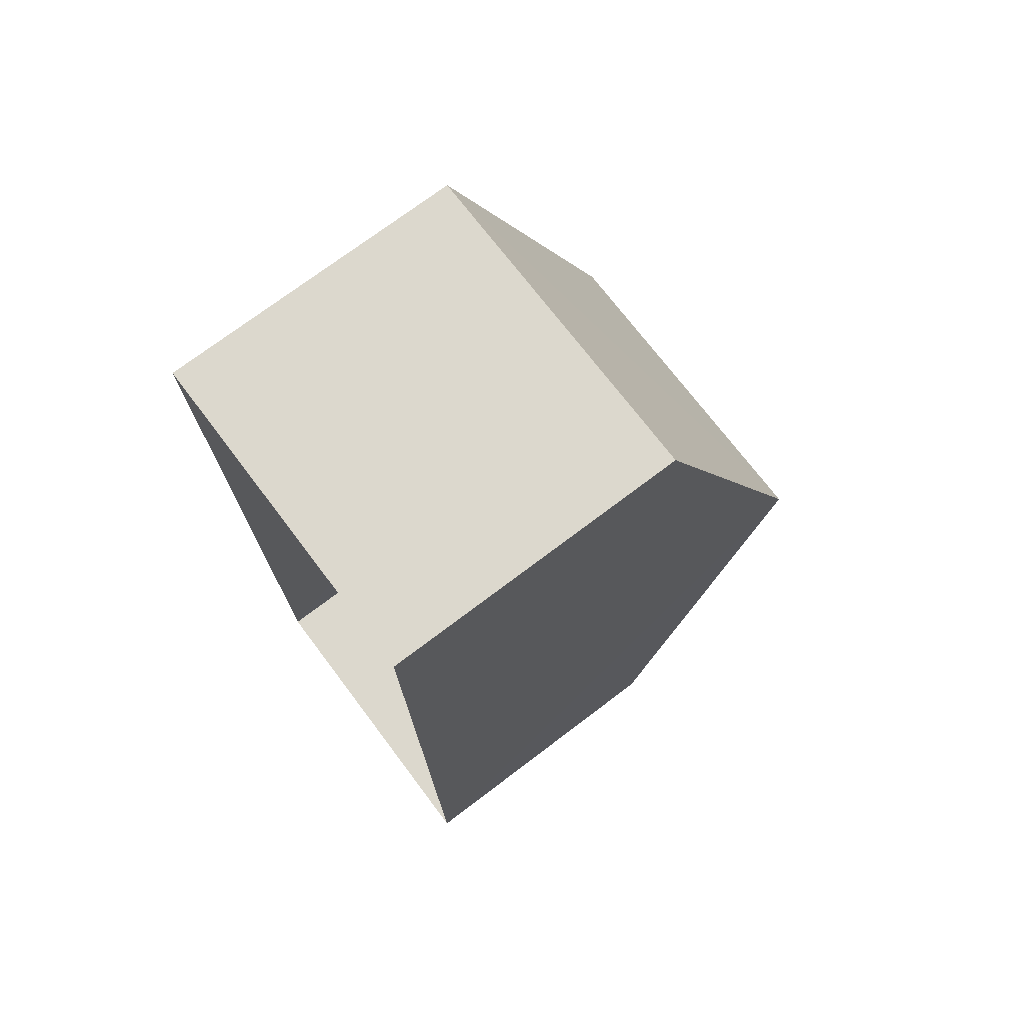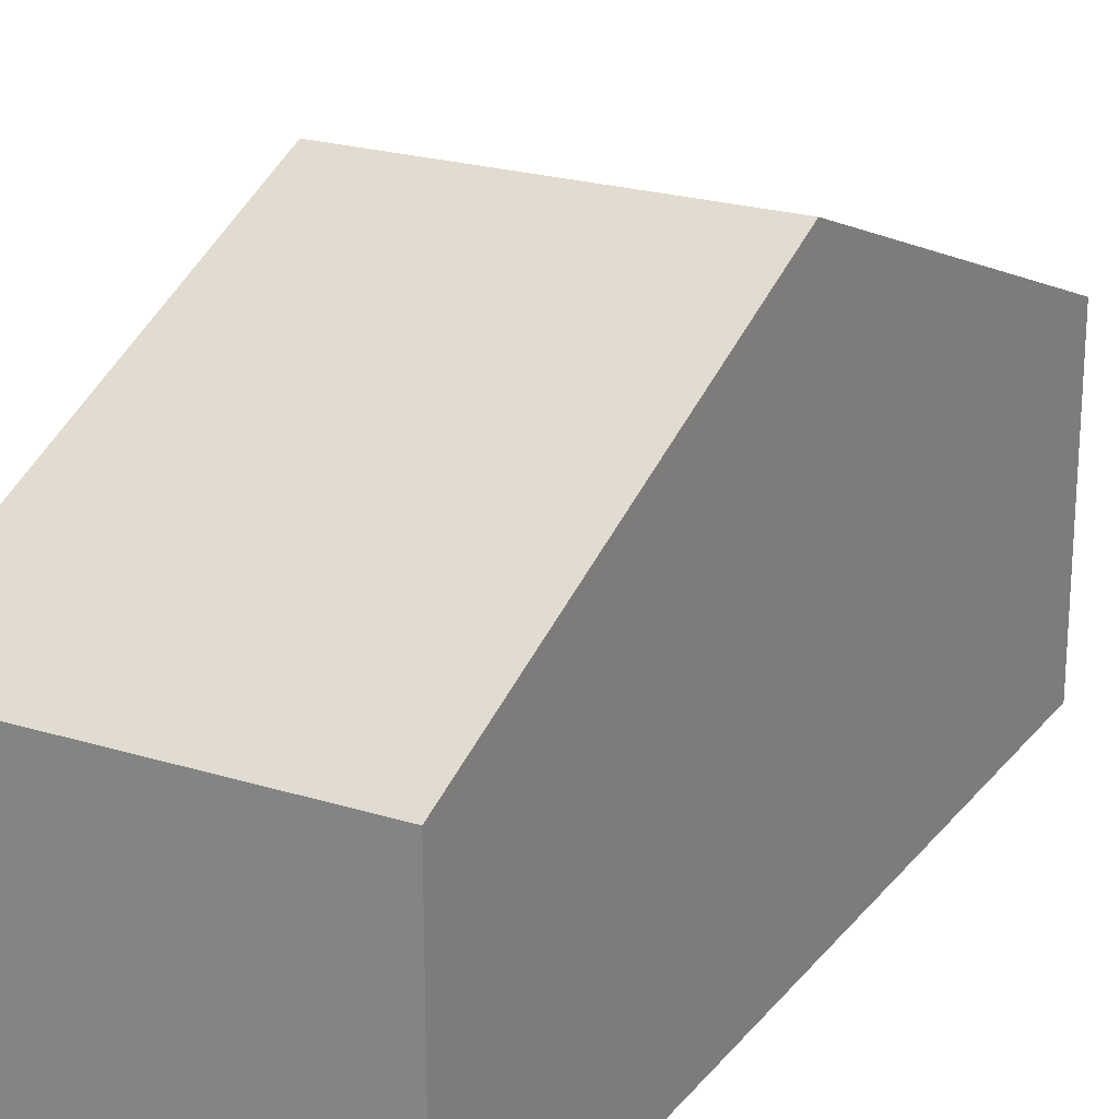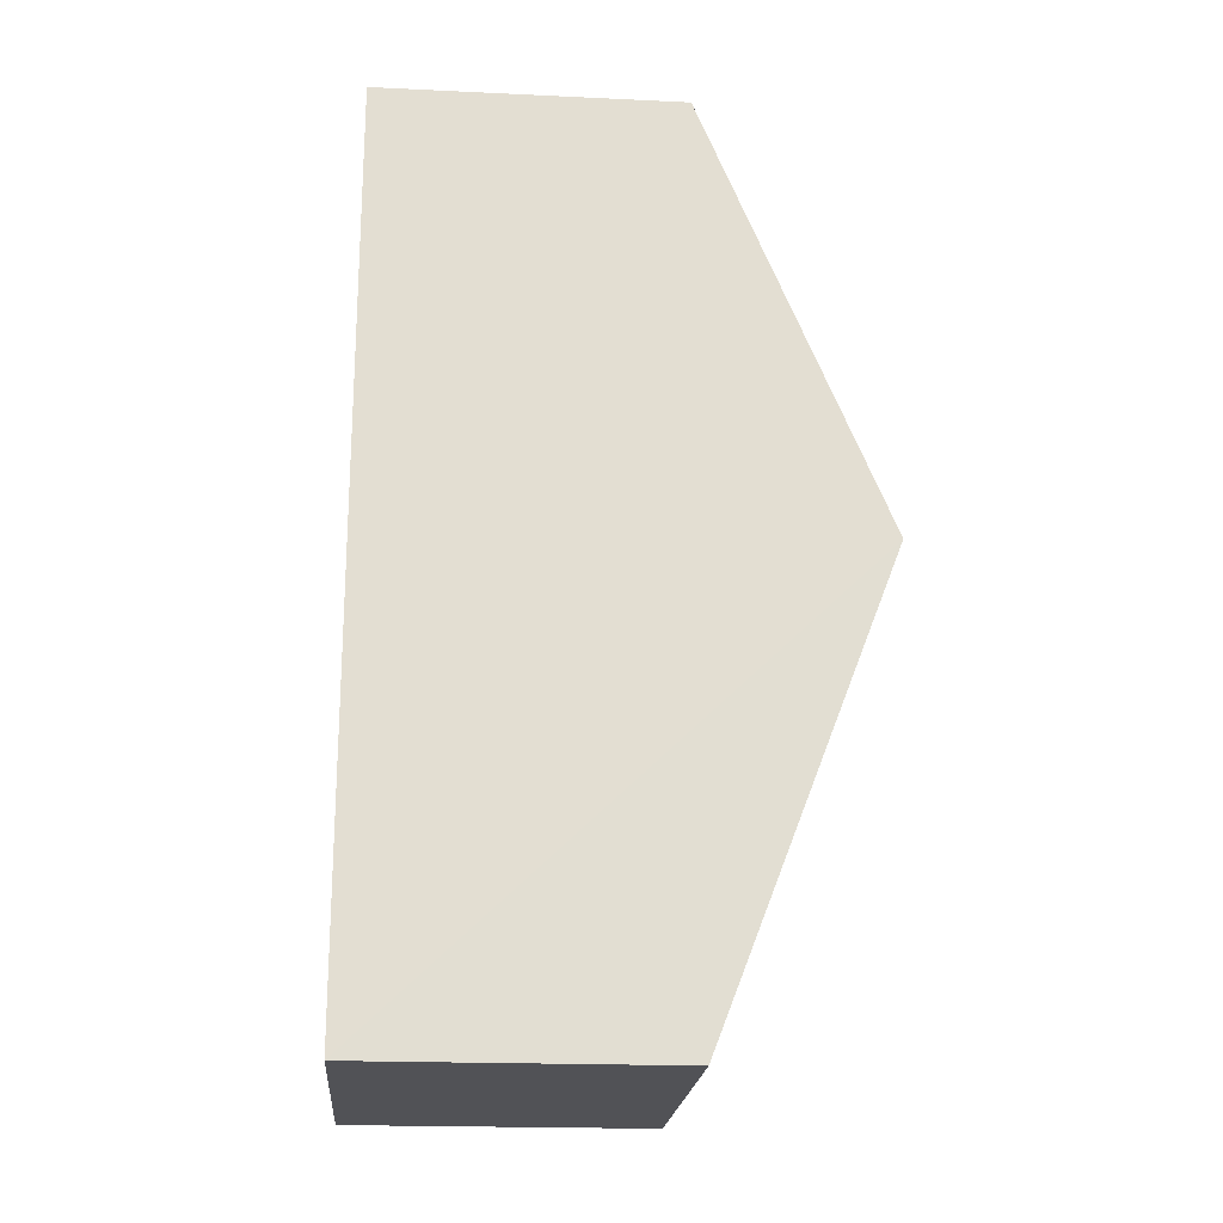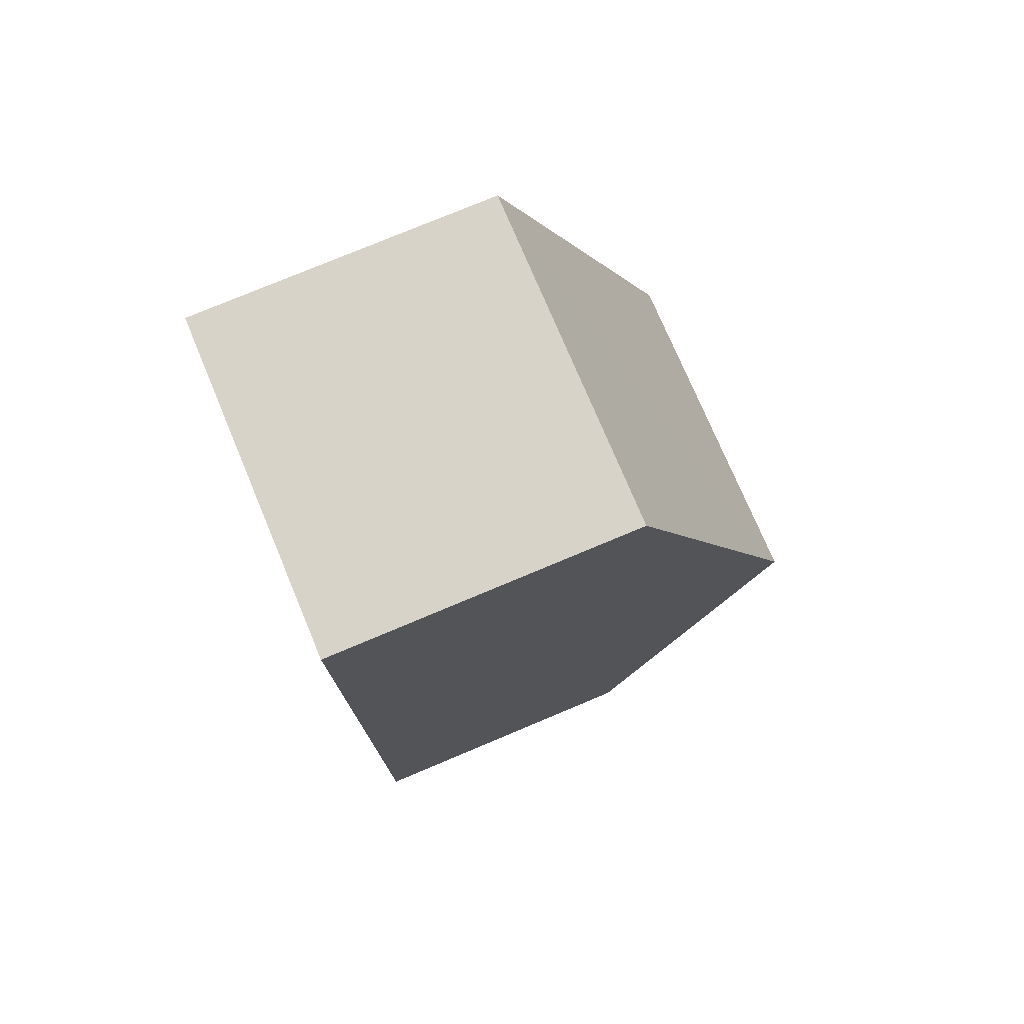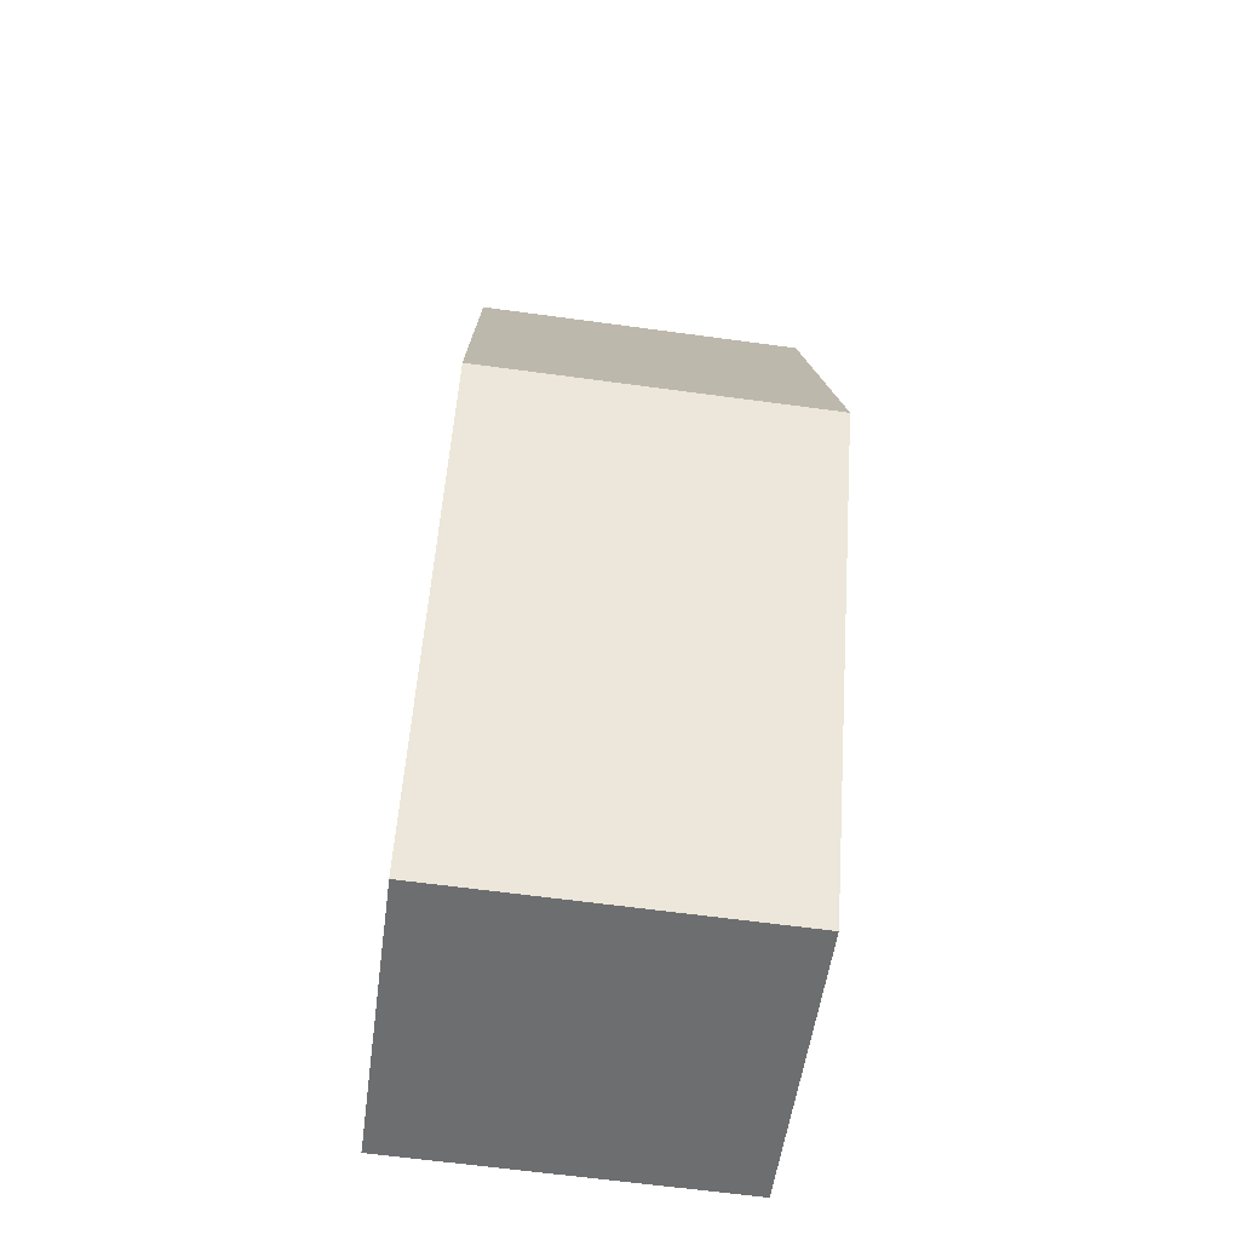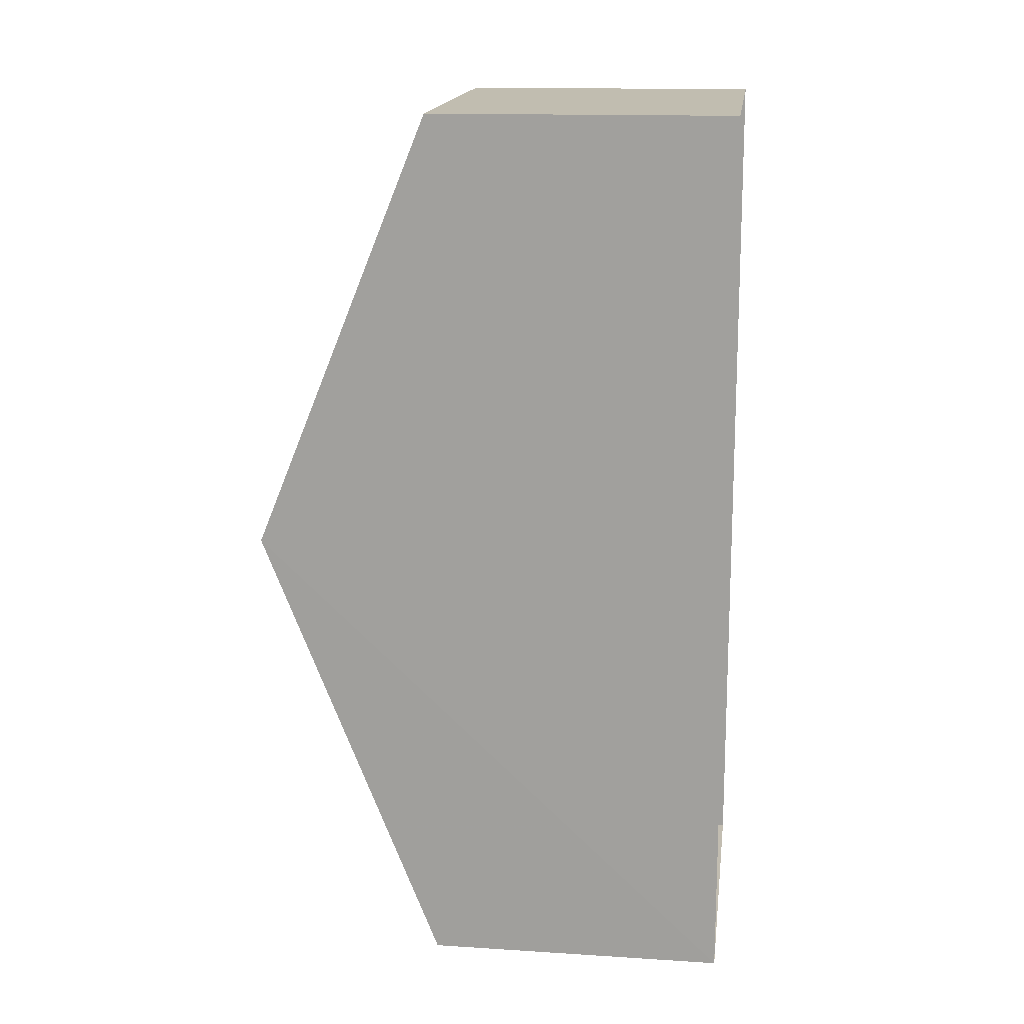
<metadata>
{"format":"obj","ext":"obj","renderer":"f3d","projection":"perspective","resolution":1024,"background":"white","views":[{"elev":73.6,"azim":-126.9,"up":"+Y"},{"elev":22.5,"azim":-153.4,"up":"+Z"},{"elev":-19.7,"azim":-95.0,"up":"+Y"},{"elev":77.0,"azim":-112.8,"up":"+Y"},{"elev":-54.2,"azim":-7.5,"up":"+Y"},{"elev":15.2,"azim":97.6,"up":"+Y"}]}
</metadata>
<code>
v -3.724e+05 -1.034e+05 31.89
v -3.724e+05 -1.034e+05 31.89
v -3.724e+05 -1.035e+05 31.89
v -3.724e+05 -1.035e+05 31.89
v -3.724e+05 -1.034e+05 36.21
v -3.724e+05 -1.034e+05 36.21
v -3.724e+05 -1.034e+05 38.77
v -3.724e+05 -1.034e+05 38.77
v -3.724e+05 -1.035e+05 36.21
v -3.724e+05 -1.035e+05 36.21
f 1 2 3
f 4 1 3
f 5 6 7
f 8 5 7
f 9 10 8
f 7 9 8
f 6 1 7
f 1 4 7
f 4 9 7
f 10 4 3
f 10 9 4
f 10 3 8
f 3 2 8
f 2 5 8
f 6 2 1
f 6 5 2

</code>
